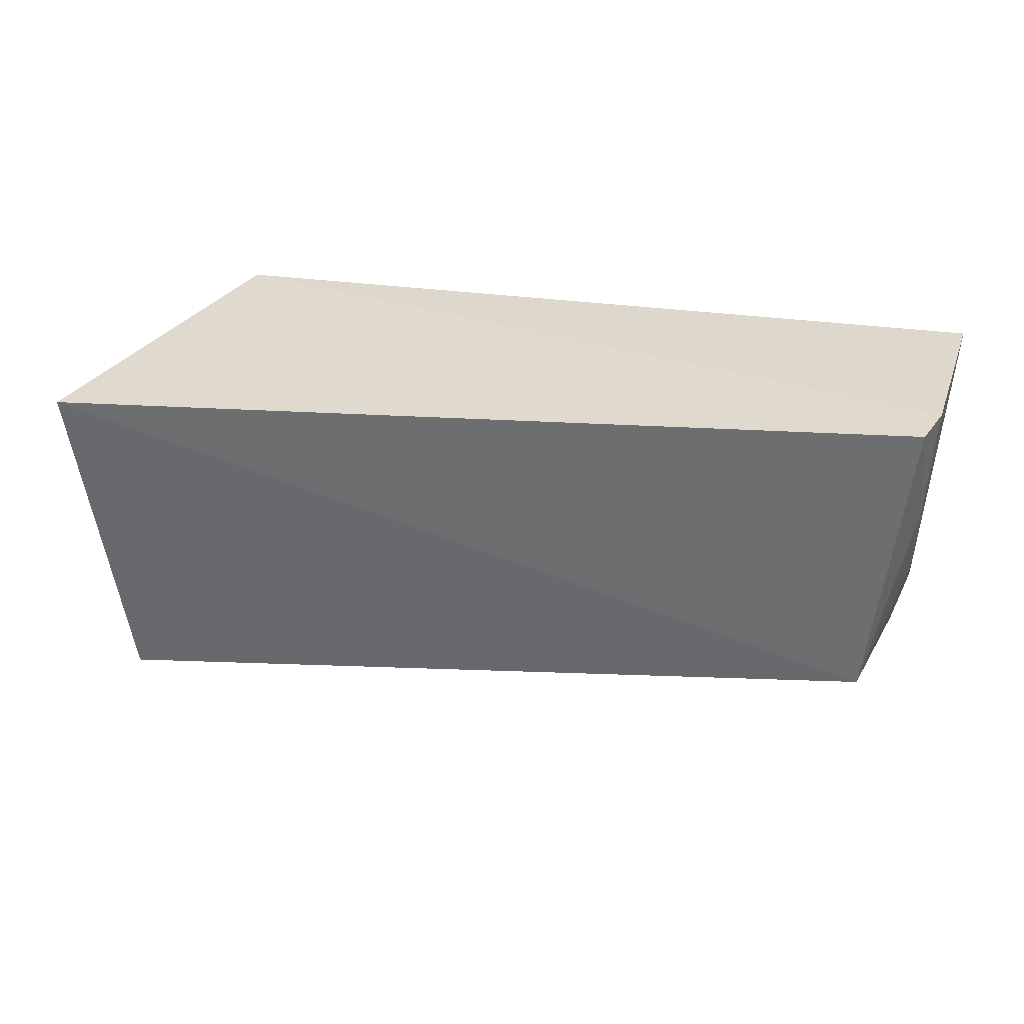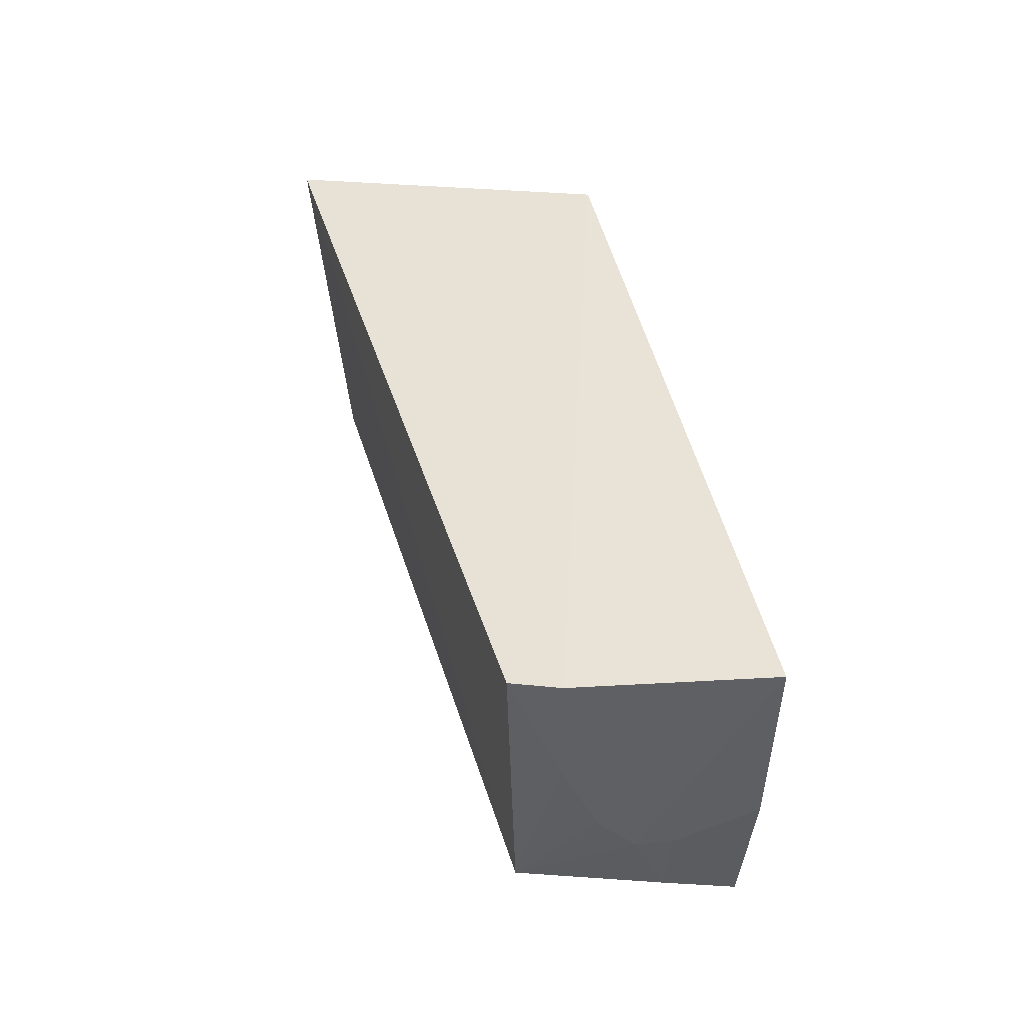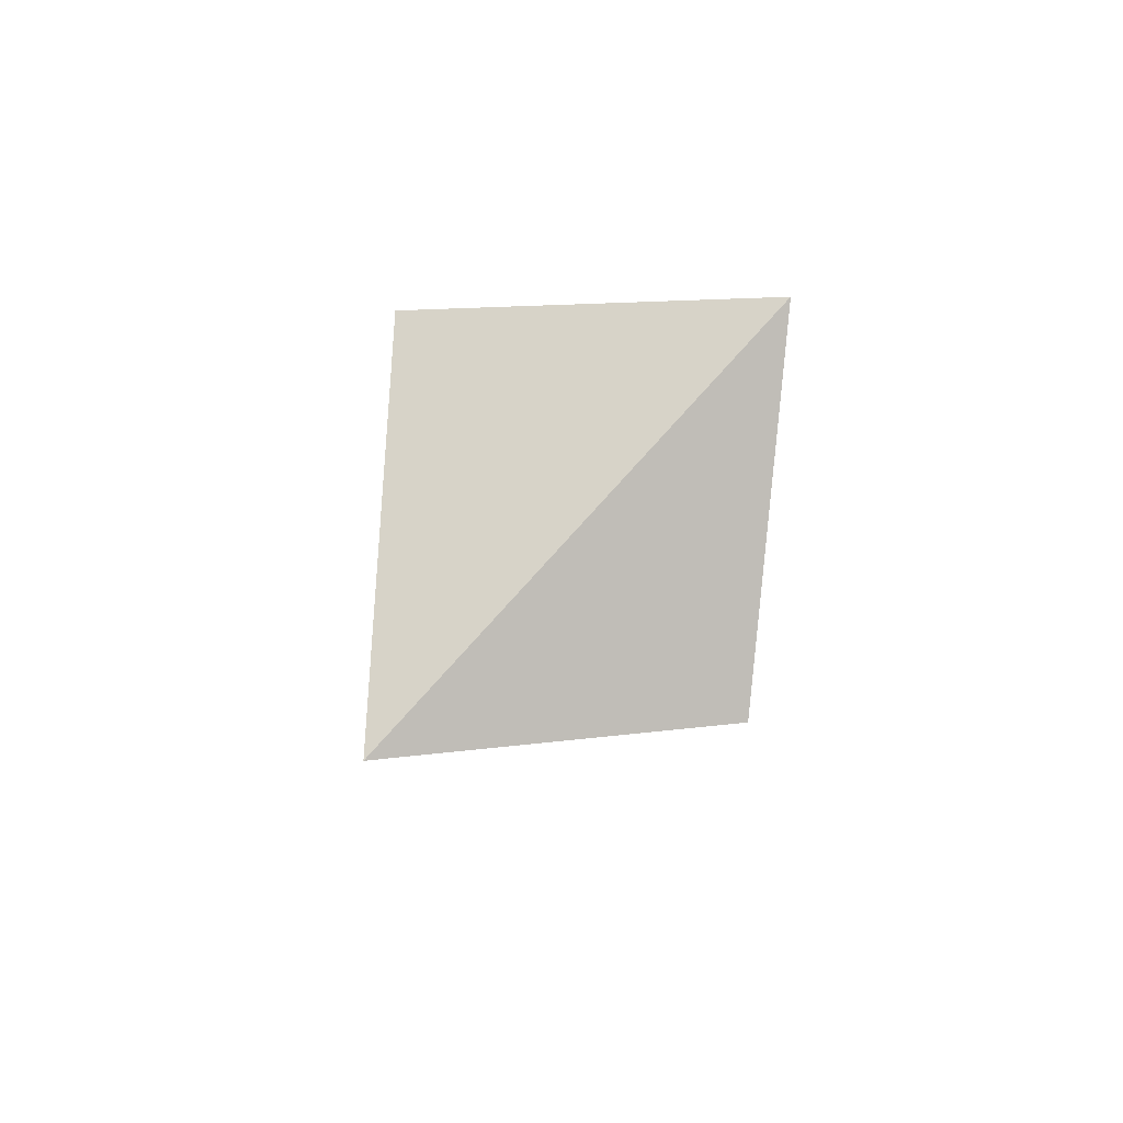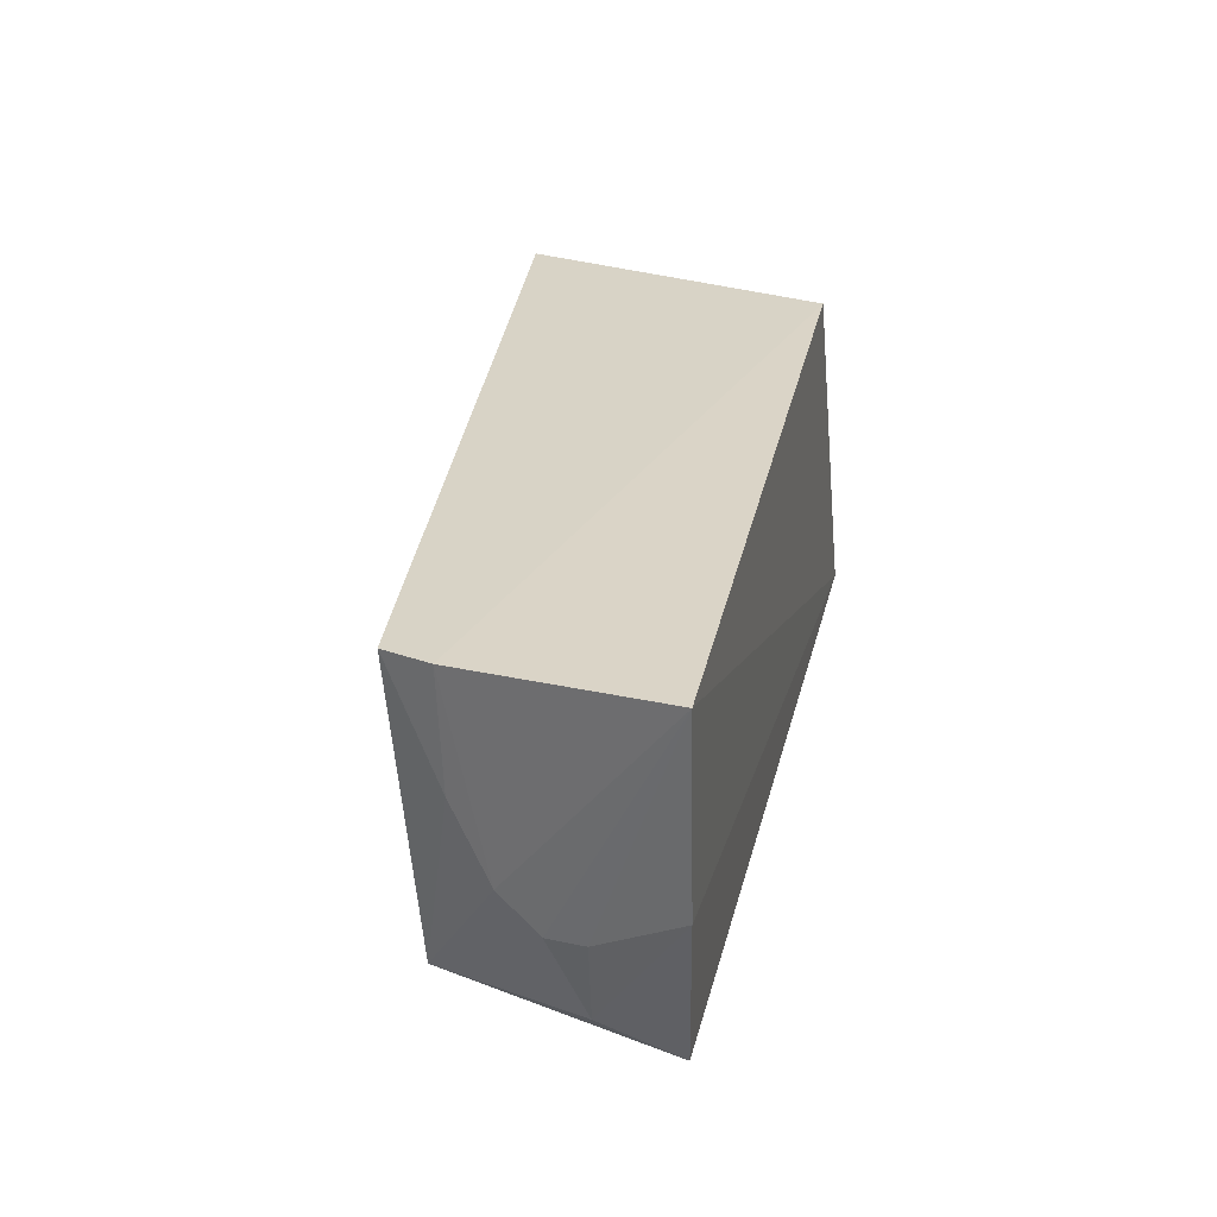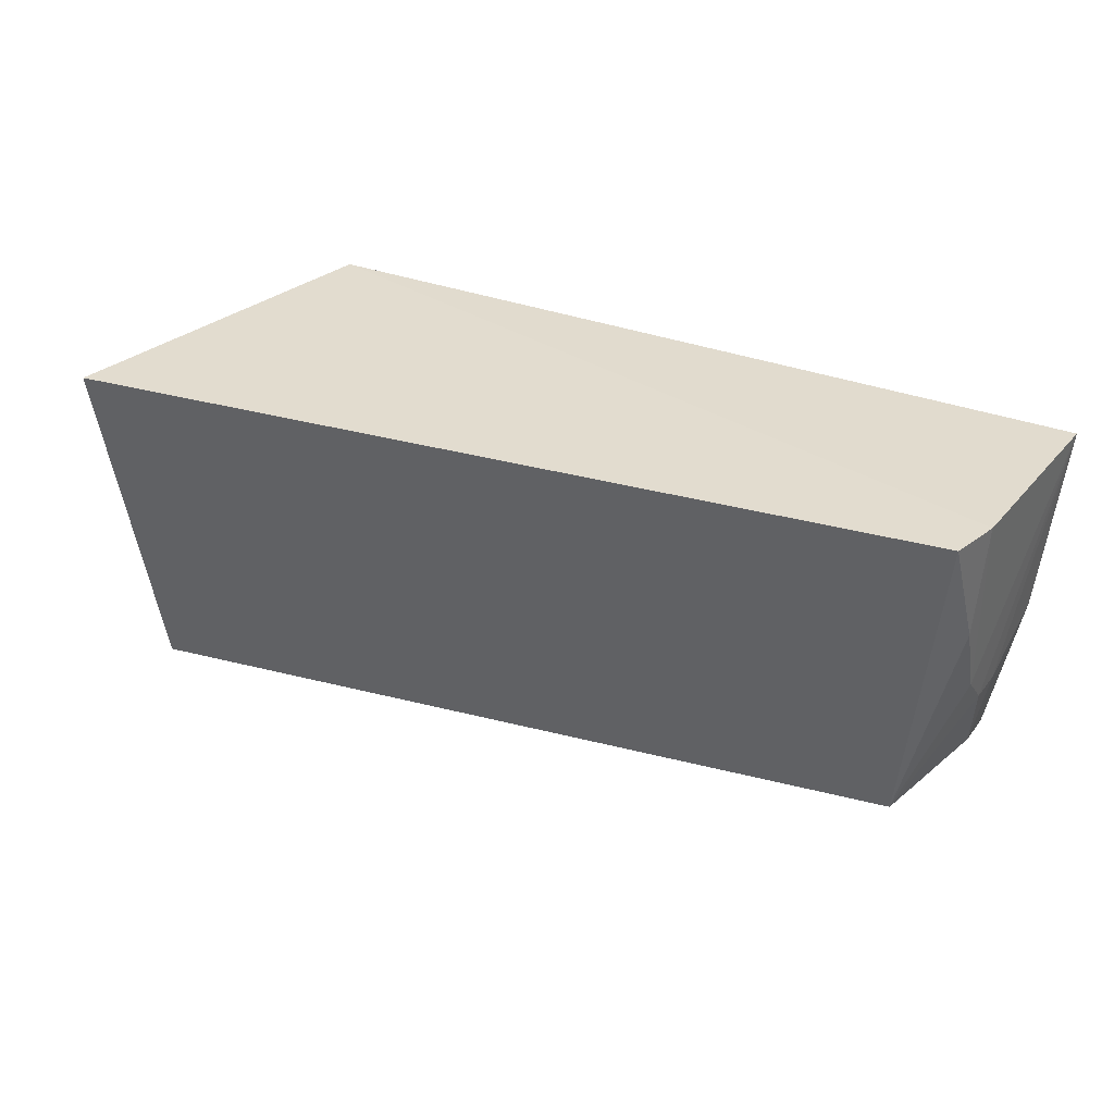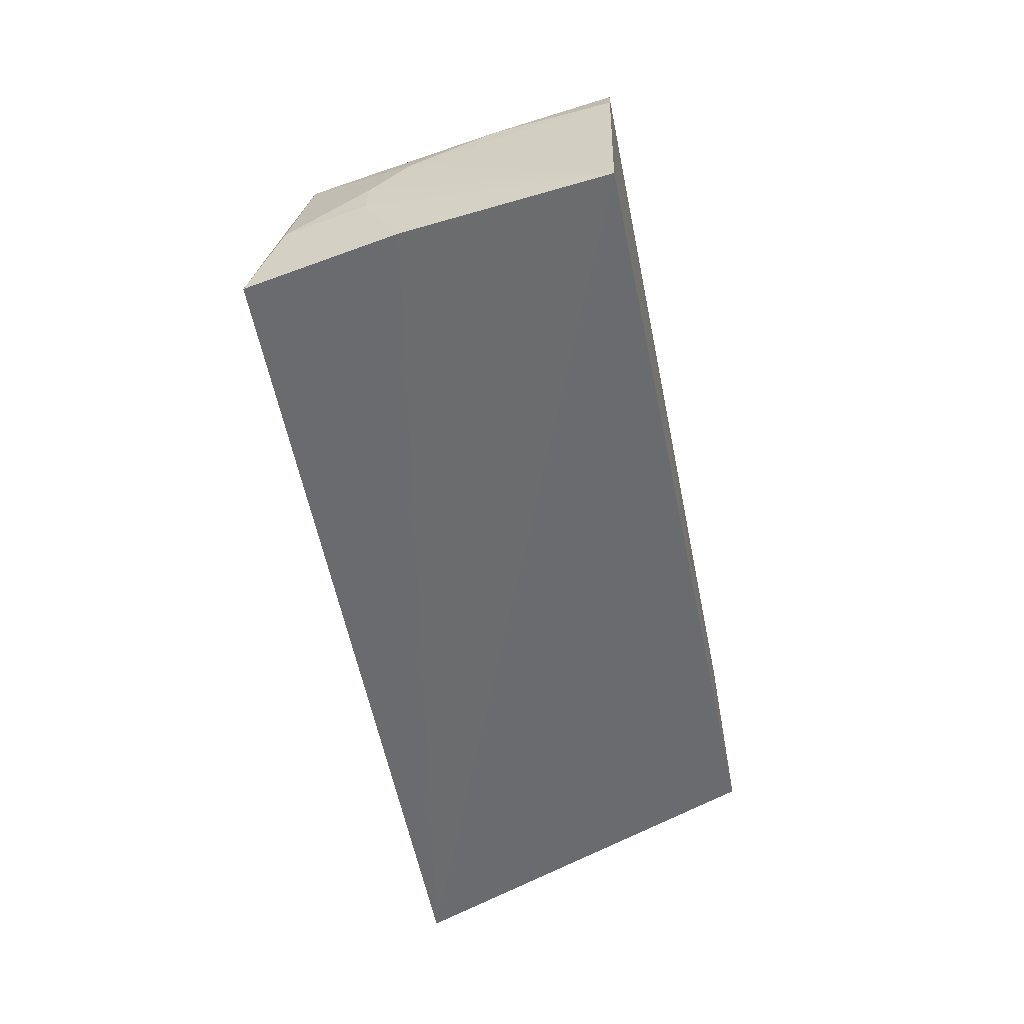
<metadata>
{"format":"obj","ext":"obj","renderer":"f3d","projection":"perspective","resolution":1024,"background":"white","views":[{"elev":31.6,"azim":-168.6,"up":"+Z"},{"elev":41.5,"azim":-100.6,"up":"+Z"},{"elev":-4.4,"azim":88.0,"up":"+Z"},{"elev":28.9,"azim":-78.5,"up":"+Z"},{"elev":34.1,"azim":-152.9,"up":"+Z"},{"elev":-52.7,"azim":-78.2,"up":"+Y"}]}
</metadata>
<code>
v 0.104 -0.01768 -0.2348
v 0.1546 -0.02358 -0.3757
v 0.1444 0.1021 -0.238
v -0.1781 0.07084 -0.2346
v -0.1851 -0.01832 -0.3092
v 0.1297 0.09027 -0.3648
v -0.1922 -0.0181 -0.2343
v -0.1645 0.06523 -0.3513
v -0.184 0.05354 -0.2341
v -0.1743 -0.01682 -0.3672
v -0.1814 0.02542 -0.3231
v -0.1812 0.05252 -0.2786
v -0.1823 0.01191 -0.3235
v -0.1767 0.01215 -0.3544
v -0.1811 0.03945 -0.3084
f 1 2 3
f 1 3 4
f 6 3 2
f 7 5 2
f 7 2 1
f 8 4 3
f 8 3 6
f 9 7 1
f 9 1 4
f 10 8 6
f 10 6 2
f 10 2 5
f 12 9 4
f 12 4 8
f 13 5 7
f 13 7 11
f 14 11 8
f 14 8 10
f 14 13 11
f 14 10 5
f 14 5 13
f 15 12 8
f 15 8 11
f 15 11 7
f 15 7 9
f 15 9 12

</code>
